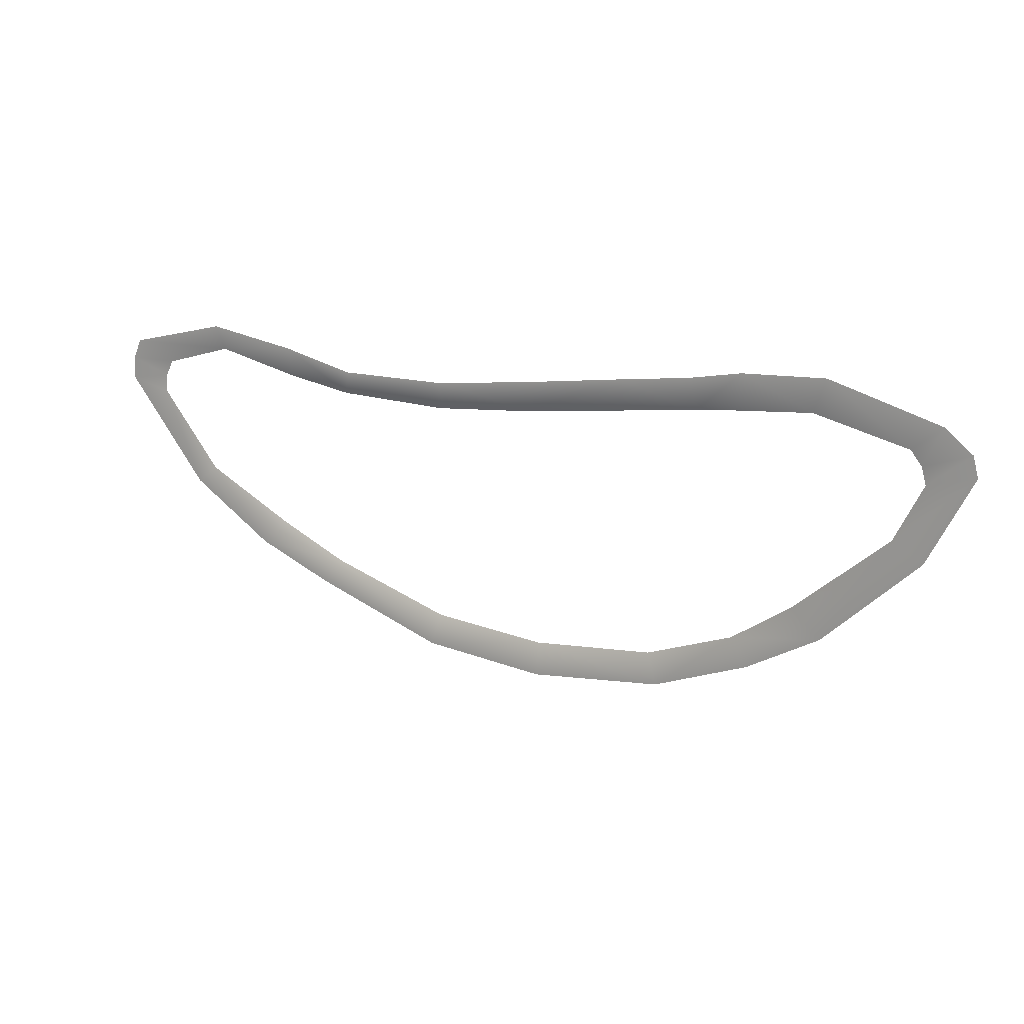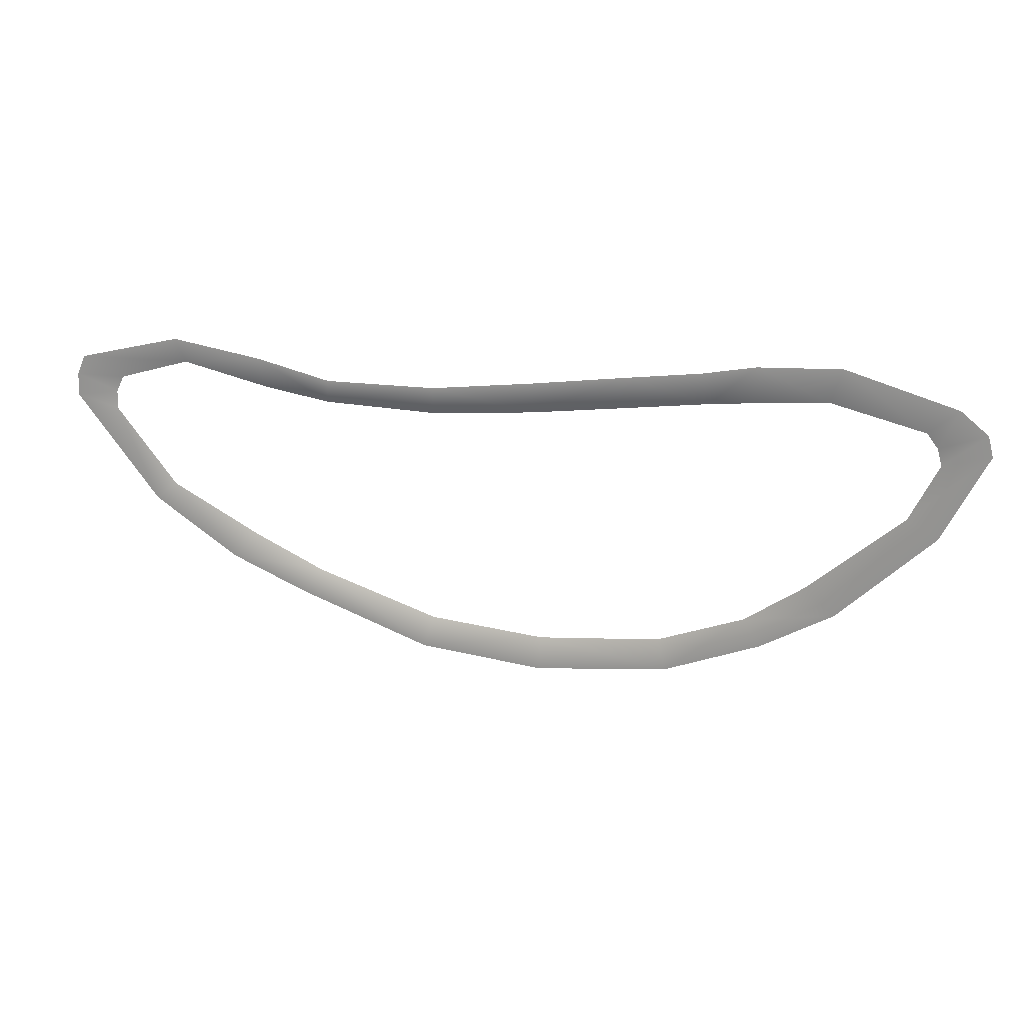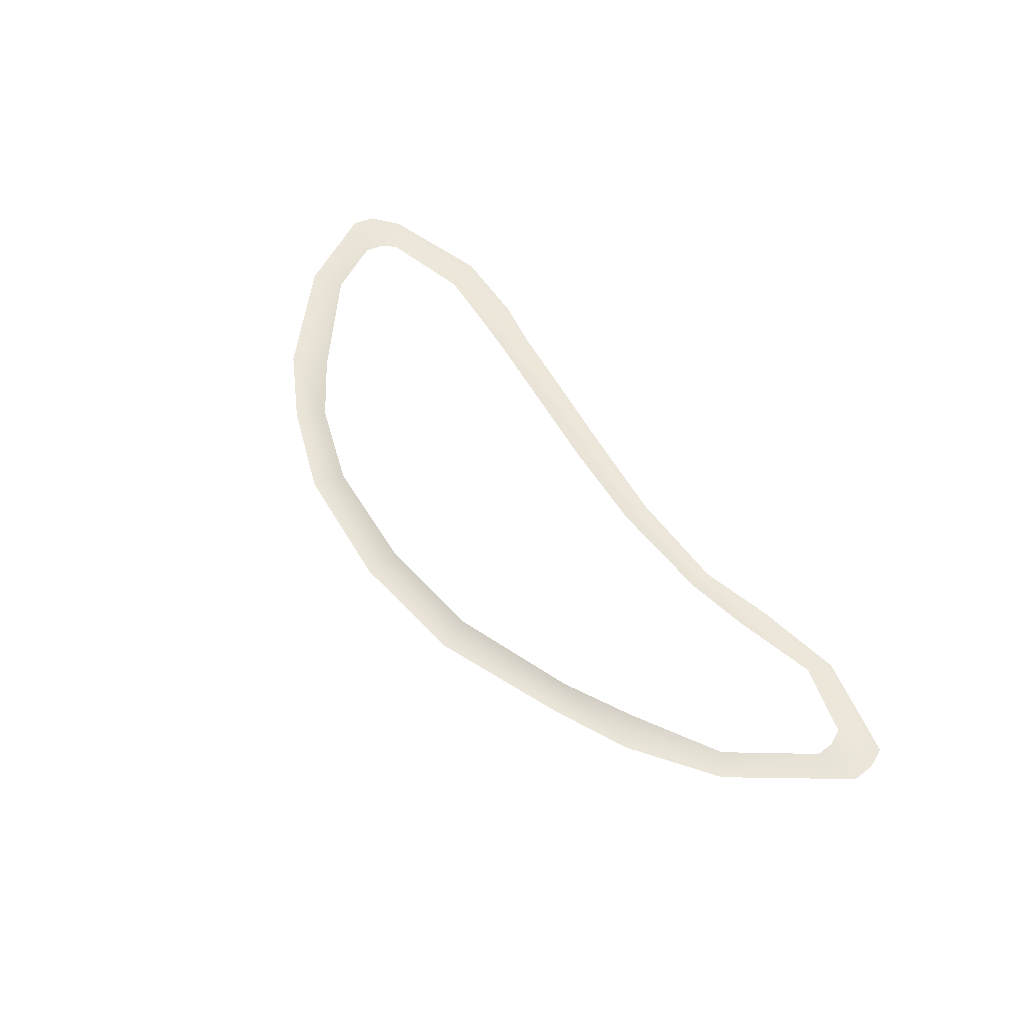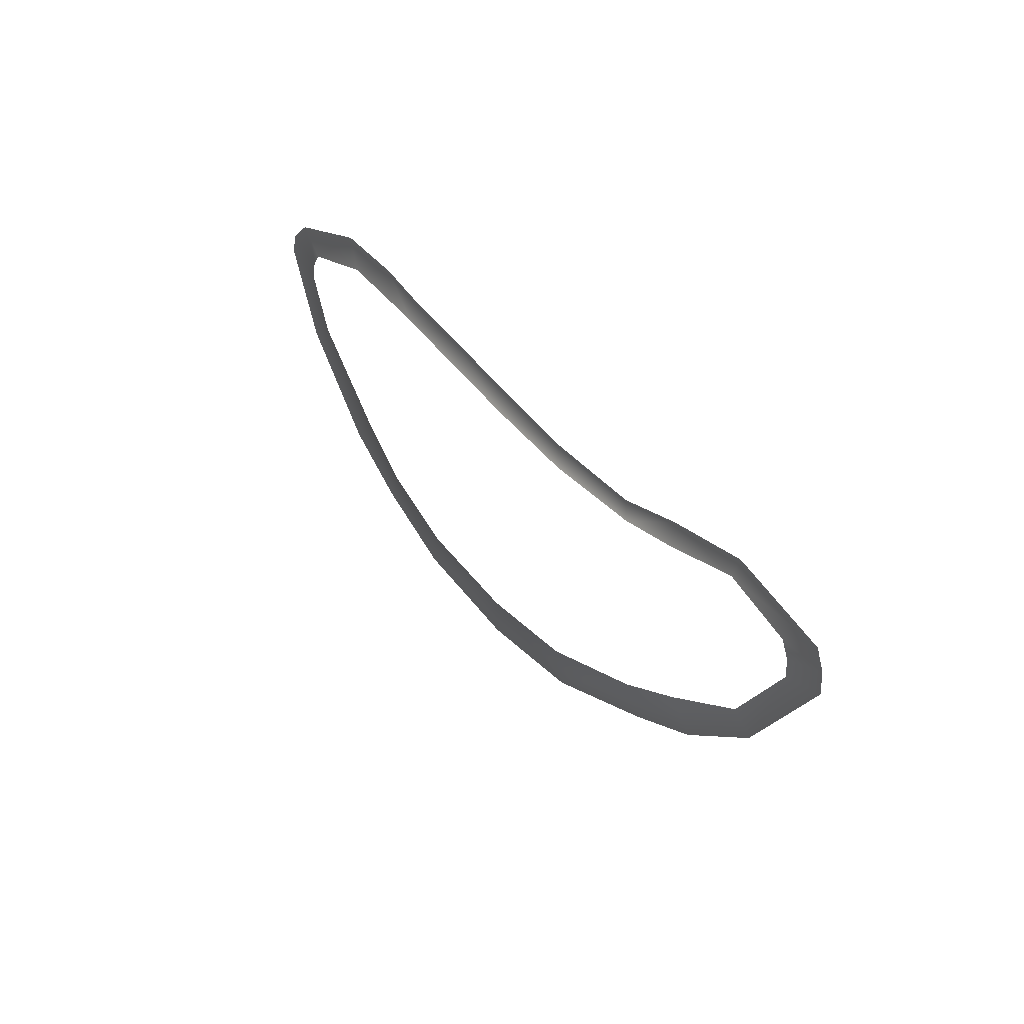
<metadata>
{"format":"obj","ext":"obj","renderer":"f3d","projection":"perspective","resolution":1024,"background":"white","views":[{"elev":16.9,"azim":26.7,"up":"+Z"},{"elev":20.6,"azim":13.1,"up":"+Z"},{"elev":56.8,"azim":-125.9,"up":"+Y"},{"elev":34.9,"azim":-122.7,"up":"+Z"}]}
</metadata>
<code>
v -1.927 -5.588e-09 0.1313
v -1.912 -5.588e-09 0.358
v -2.665 -5.588e-09 0.5487
v -2.606 1.47e-07 0.2521
v -0.7849 -5.588e-09 0.3572
v -0.7805 -4.381e-08 0.08905
v 0.265 1.352e-08 0.1705
v 0.2421 -4.381e-08 0.475
v 1.231 7.058e-08 0.6037
v 1.29 -5.588e-09 0.2927
v 2.08 1.47e-07 0.3881
v 1.993 1.47e-07 0.6984
v 2.53 1.47e-07 0.7981
v 2.517 -5.588e-09 0.428
v 3.259 -1.582e-07 0.4855
v 3.382 -5.588e-09 0.8339
v 4.221 6.049e-07 0.2386
v 4.523 -3.108e-07 0.4893
v 4.333 -5.588e-09 0.09001
v 4.807 -5.588e-09 0.2538
v 4.382 -5.588e-09 -0.08605
v 4.861 2.996e-07 0.03638
v 4.091 -3.108e-07 -0.6725
v 4.407 -3.108e-07 -0.8635
v 3.436 2.996e-07 -1.786
v 3.128 -1.582e-07 -1.499
v 2.517 -5.588e-09 -1.913
v 2.689 -1.582e-07 -2.203
v 1.713 -5.588e-09 -2.569
v 1.624 1.47e-07 -2.232
v 0.3739 -5.588e-09 -2.336
v 0.3494 -4.381e-08 -2.702
v -0.9194 -4.381e-08 -2.561
v -0.8046 3.263e-08 -2.216
v -2.06 1.47e-07 -1.78
v -2.263 1.47e-07 -2.055
v -3.053 1.47e-07 -1.703
v -2.775 -5.588e-09 -1.429
v -3.688 2.996e-07 -0.918
v -3.91 2.996e-07 -1.099
v -4.304 -3.108e-07 -0.1024
v -4.745 2.996e-07 0.01614
v -4.295 -3.108e-07 0.08736
v -4.736 -3.108e-07 0.2505
v -4.216 2.996e-07 0.2508
v -4.647 -3.108e-07 0.4524
v -3.487 -5.588e-09 0.4652
v -3.591 2.996e-07 0.7072
g Desert_Sand_dune_01_(10)_533_82
f 1 3 2
f 1 4 3
f 5 1 2
f 5 6 1
f 7 6 5
f 7 5 8
f 9 7 8
f 9 10 7
f 11 10 9
f 11 9 12
f 13 11 12
f 13 14 11
f 15 14 13
f 15 13 16
f 17 15 16
f 17 16 18
f 19 17 18
f 19 18 20
f 21 19 20
f 21 20 22
f 23 21 22
f 23 22 24
f 25 23 24
f 25 26 23
f 27 26 25
f 27 25 28
f 29 27 28
f 29 30 27
f 31 30 29
f 31 29 32
f 33 31 32
f 33 34 31
f 35 34 33
f 35 33 36
f 37 35 36
f 37 38 35
f 39 38 37
f 39 37 40
f 41 39 40
f 41 40 42
f 43 41 42
f 43 42 44
f 45 43 44
f 45 44 46
f 47 45 46
f 47 46 48
f 3 47 48
f 3 4 47

</code>
